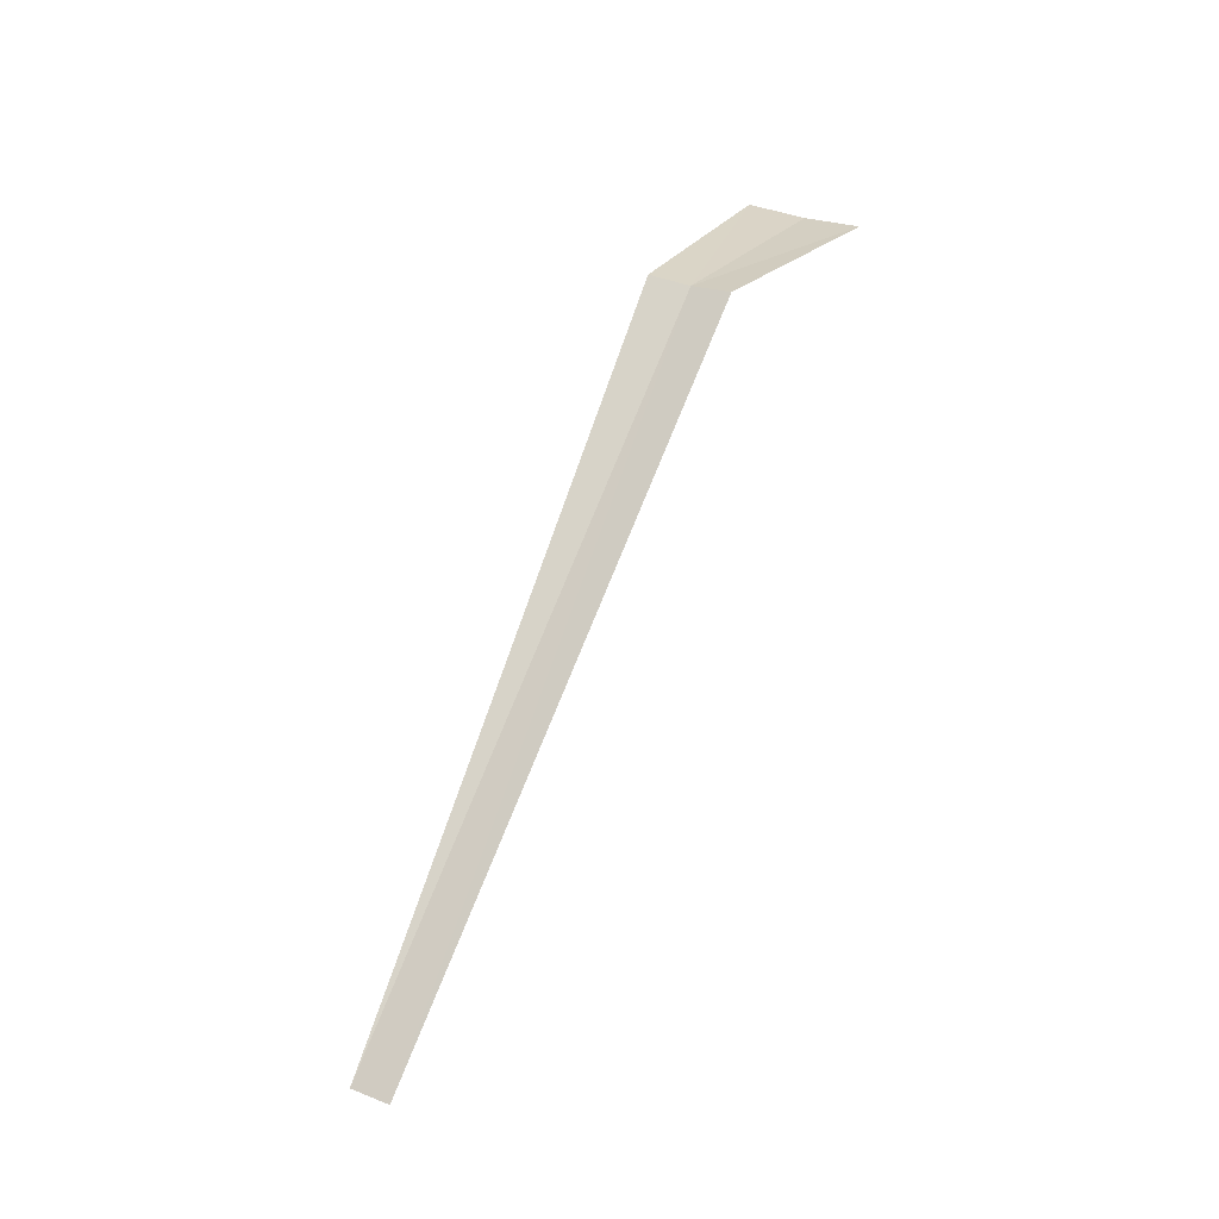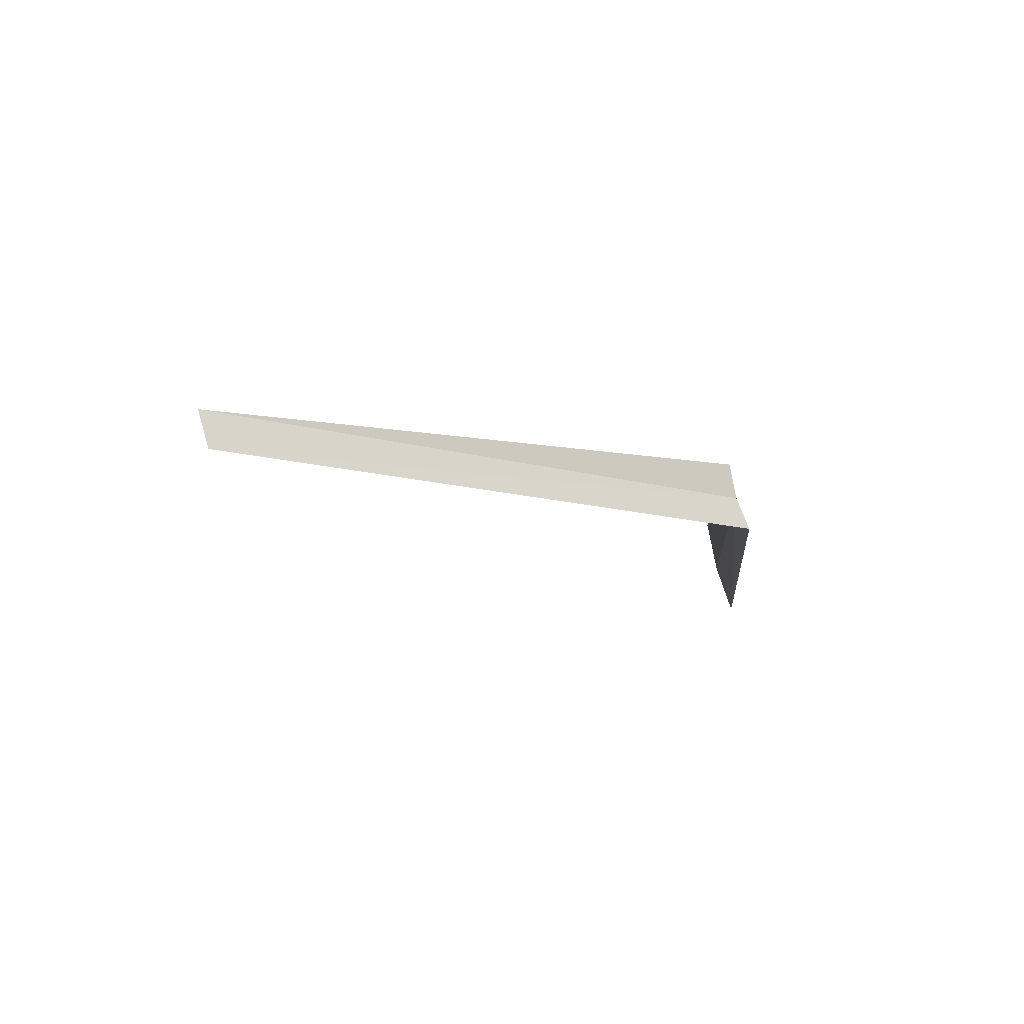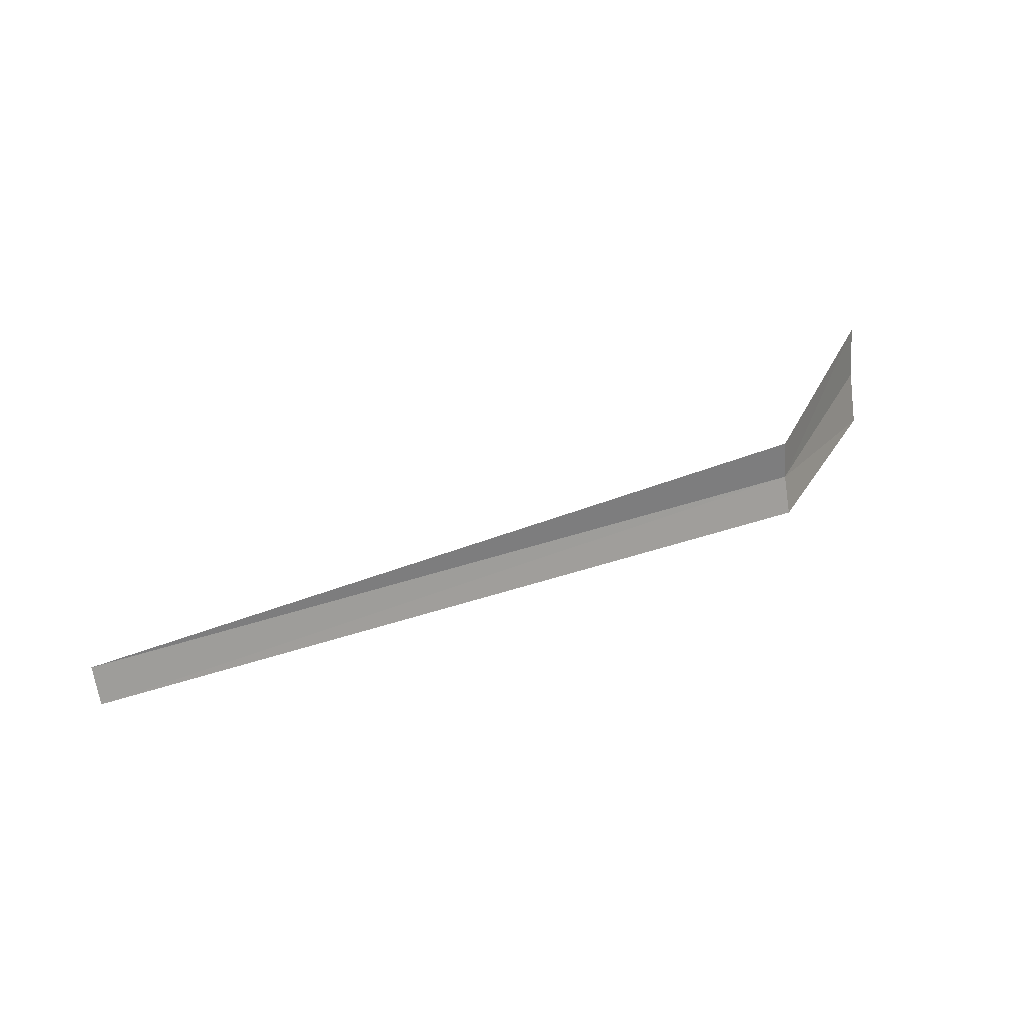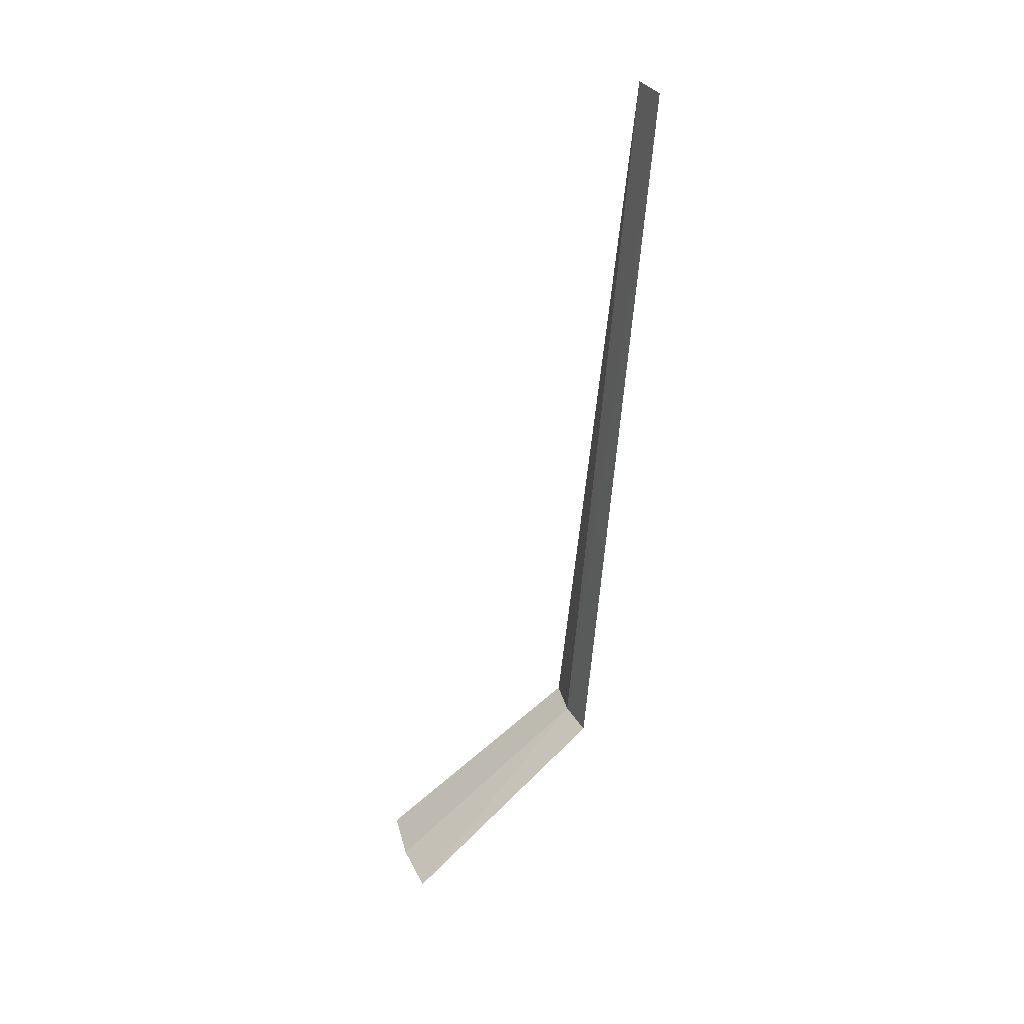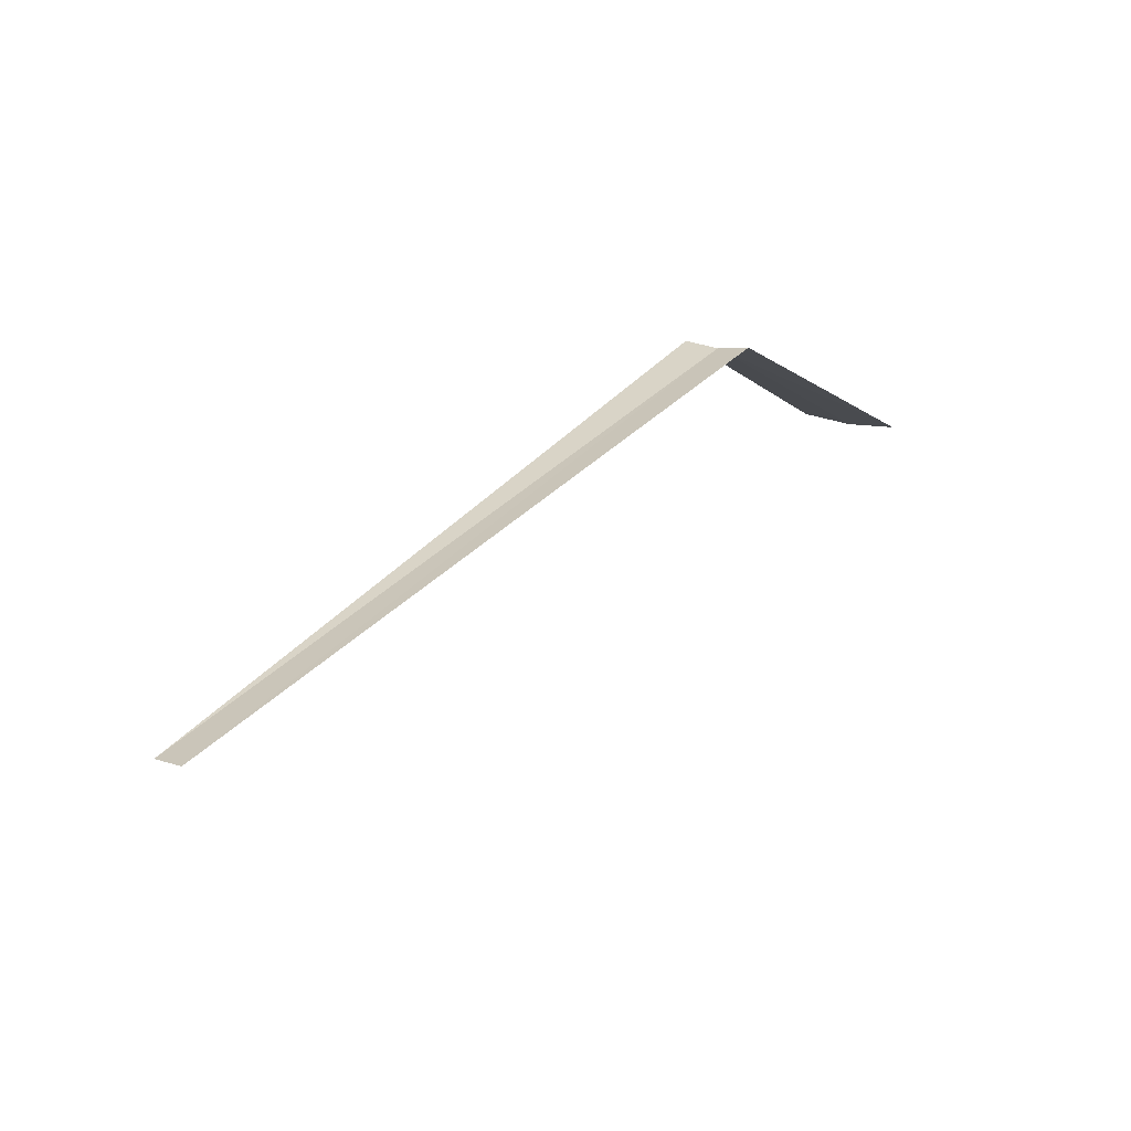
<metadata>
{"format":"obj","ext":"obj","renderer":"f3d","projection":"perspective","resolution":1024,"background":"white","views":[{"elev":74.5,"azim":111.8,"up":"+Y"},{"elev":-7.7,"azim":135.1,"up":"+Z"},{"elev":44.9,"azim":159.0,"up":"+Z"},{"elev":-60.2,"azim":85.5,"up":"+Z"},{"elev":41.5,"azim":130.4,"up":"+Y"}]}
</metadata>
<code>
v -14.44 -18.51 11.08
v -14.44 -18.61 11.52
v -16.44 -20.57 11.11
v -16.44 -20.42 10.49
v -16.44 -20.17 9.91
v -14.44 -18.32 10.68
v -6.442 -18.51 11.1
v -6.442 -18.33 10.71
f 1 3 2
f 1 5 4
f 1 4 3
f 1 6 5
f 1 7 8
f 1 8 6
f 1 2 7

</code>
